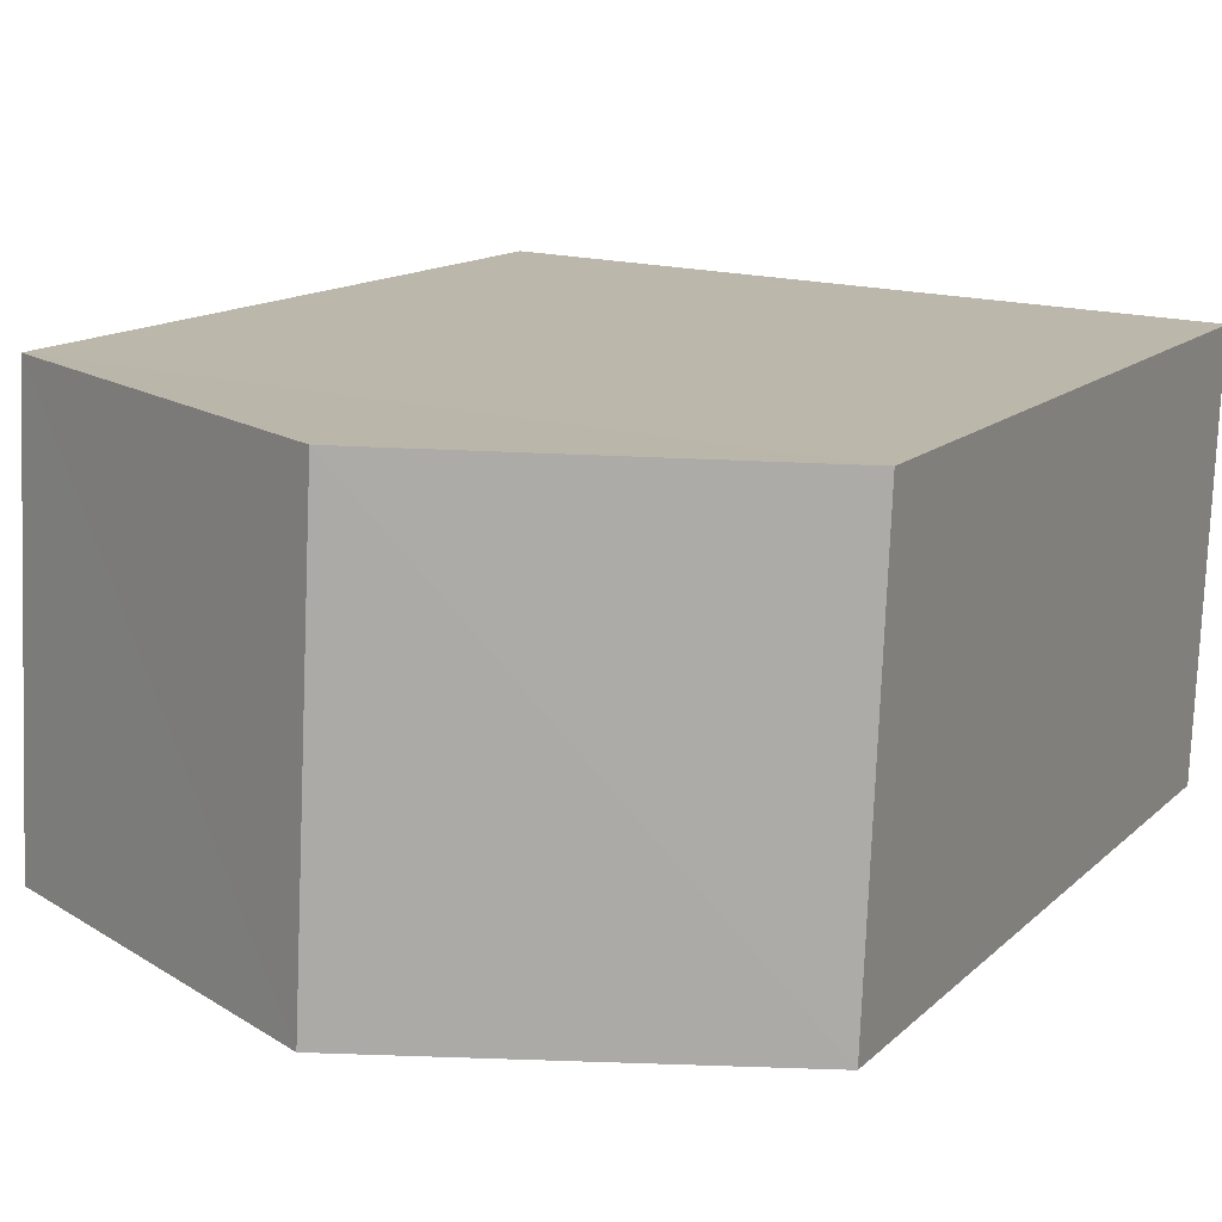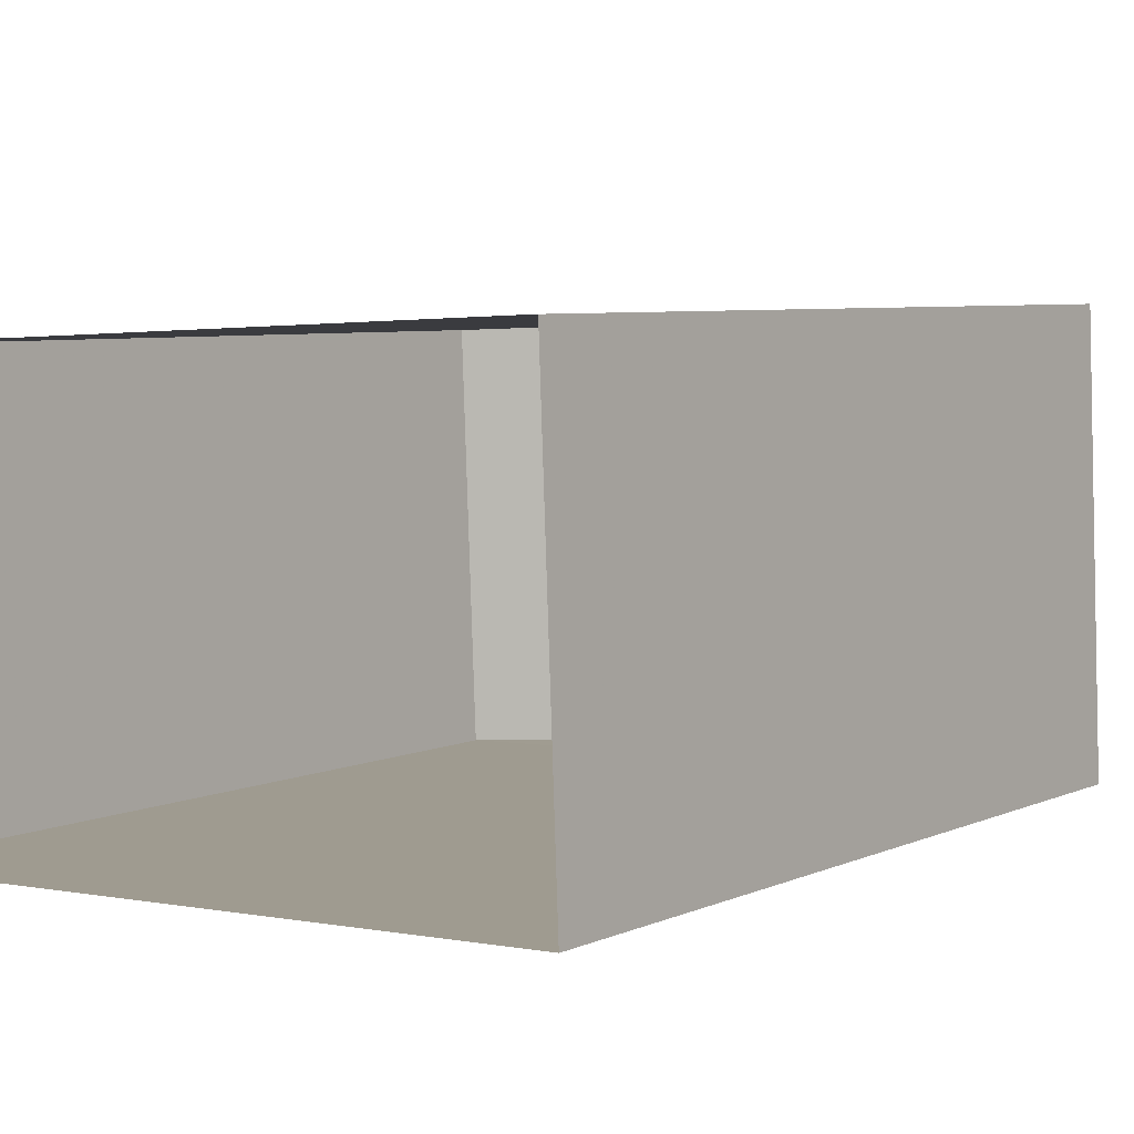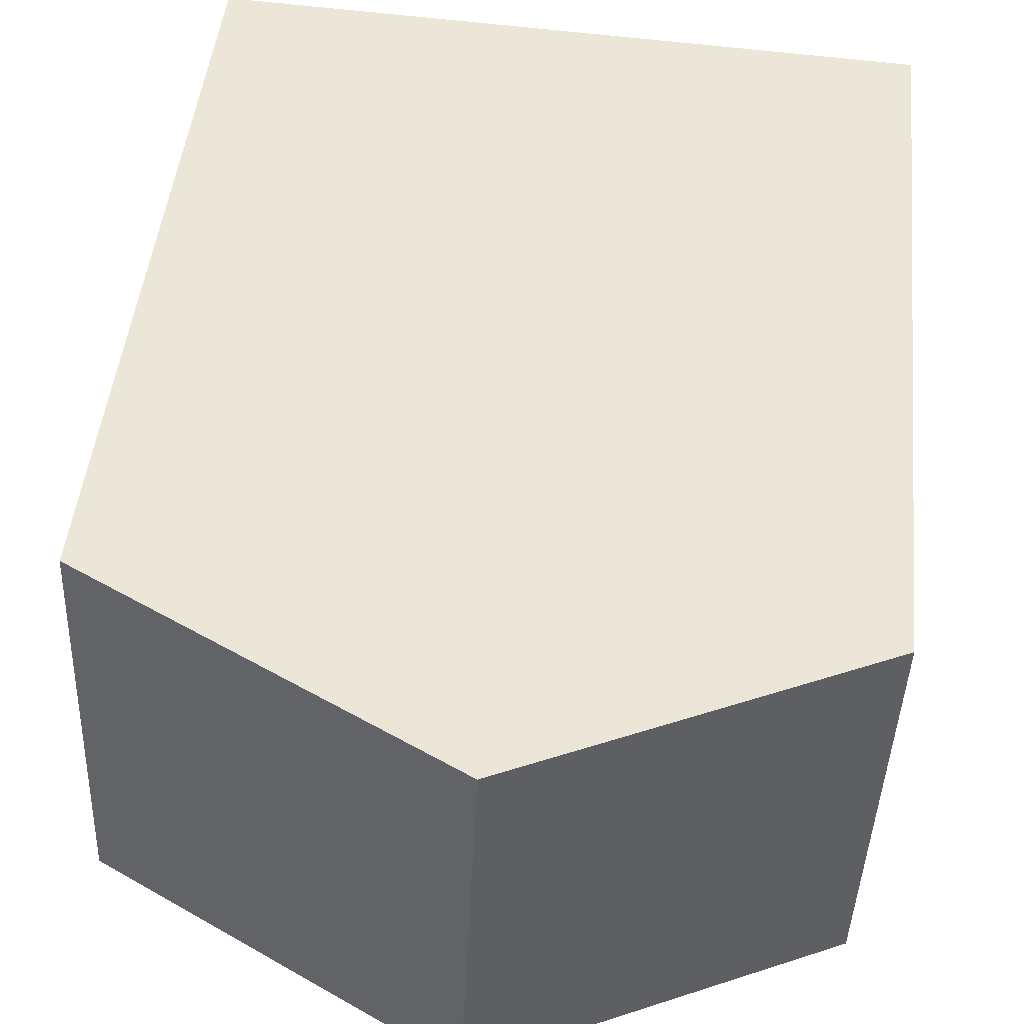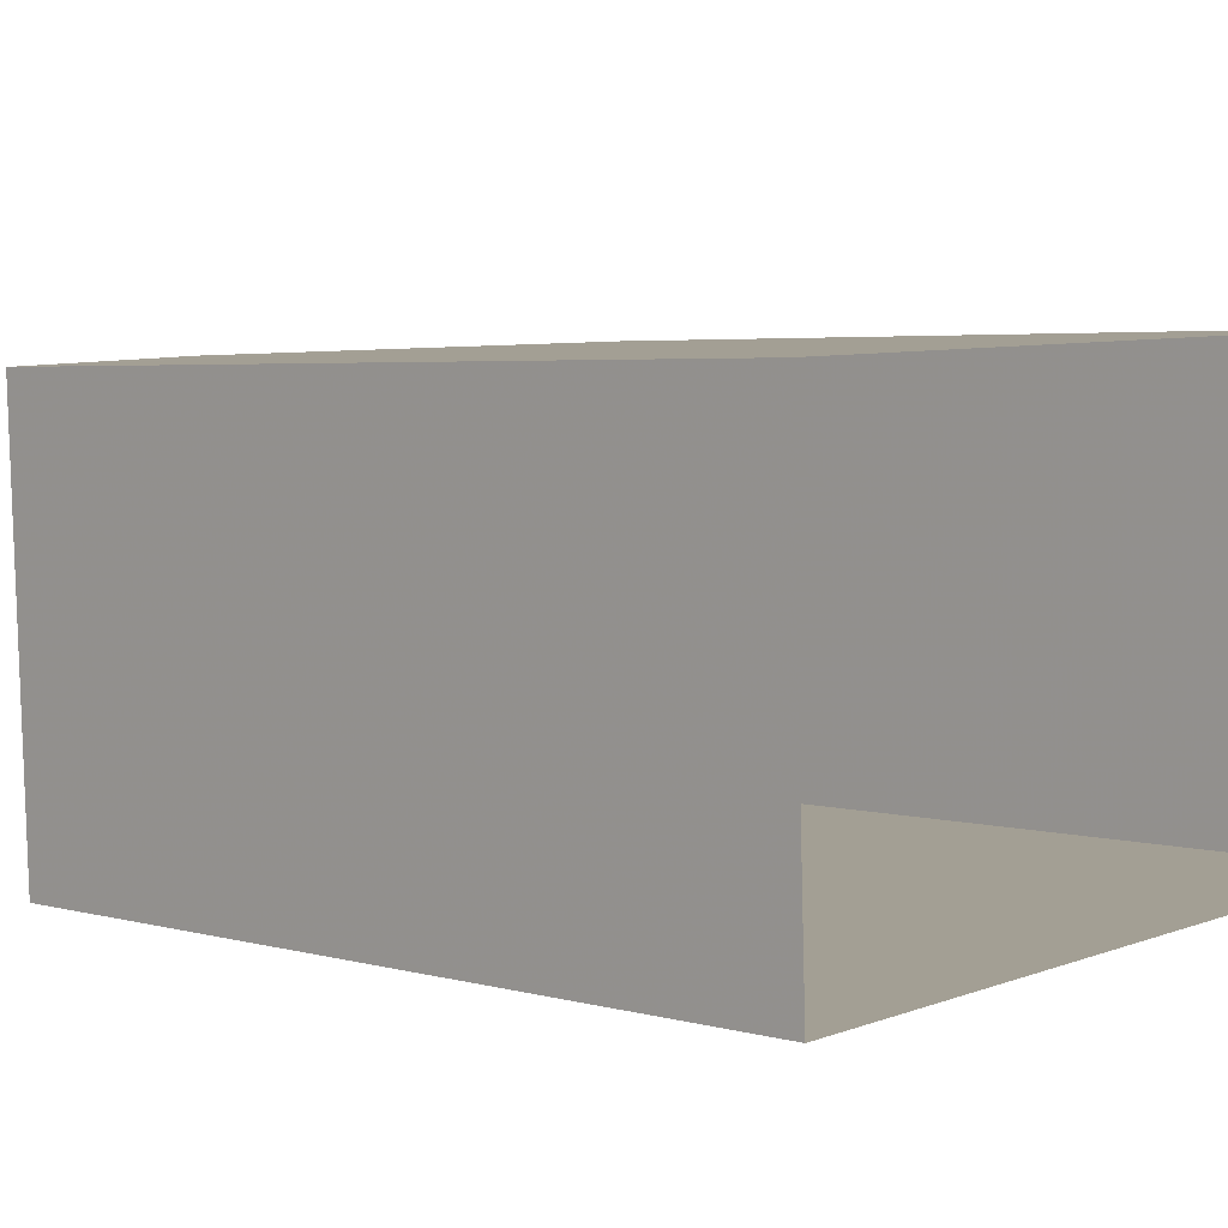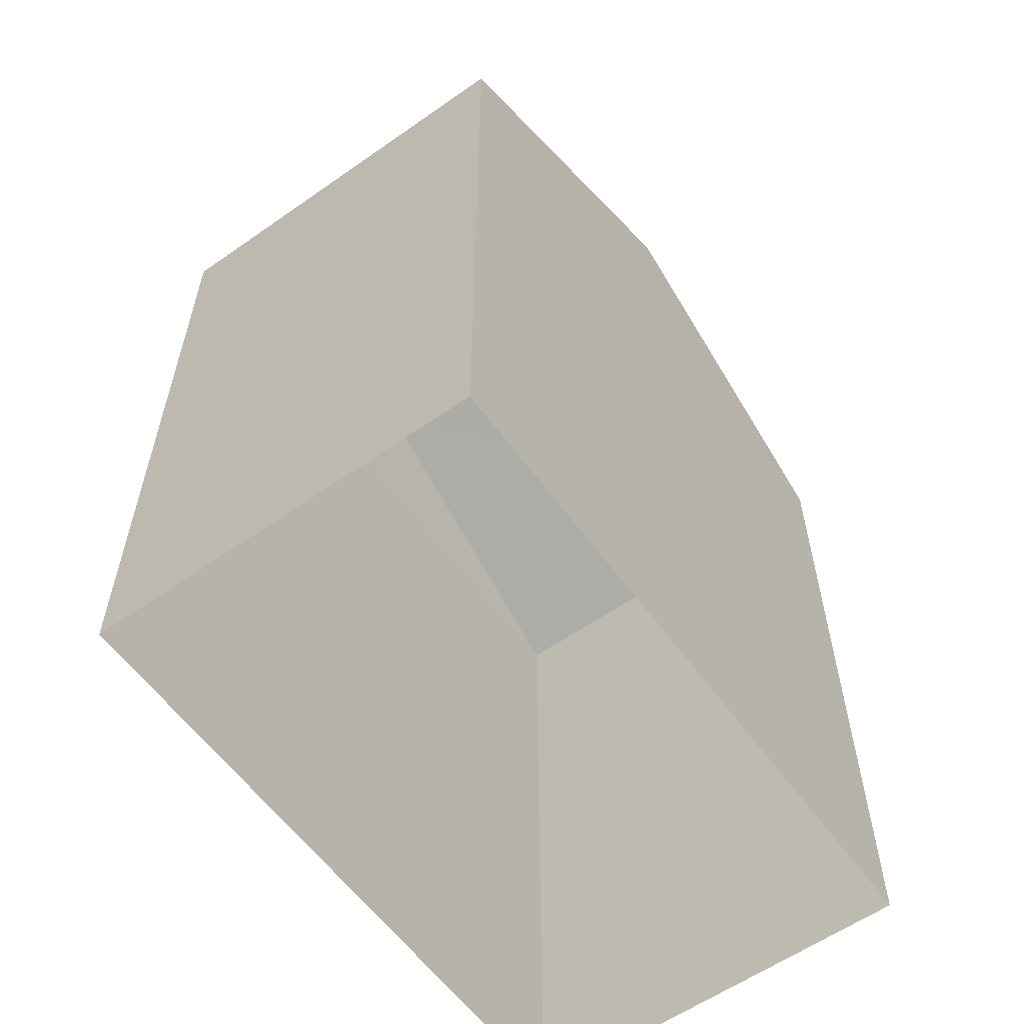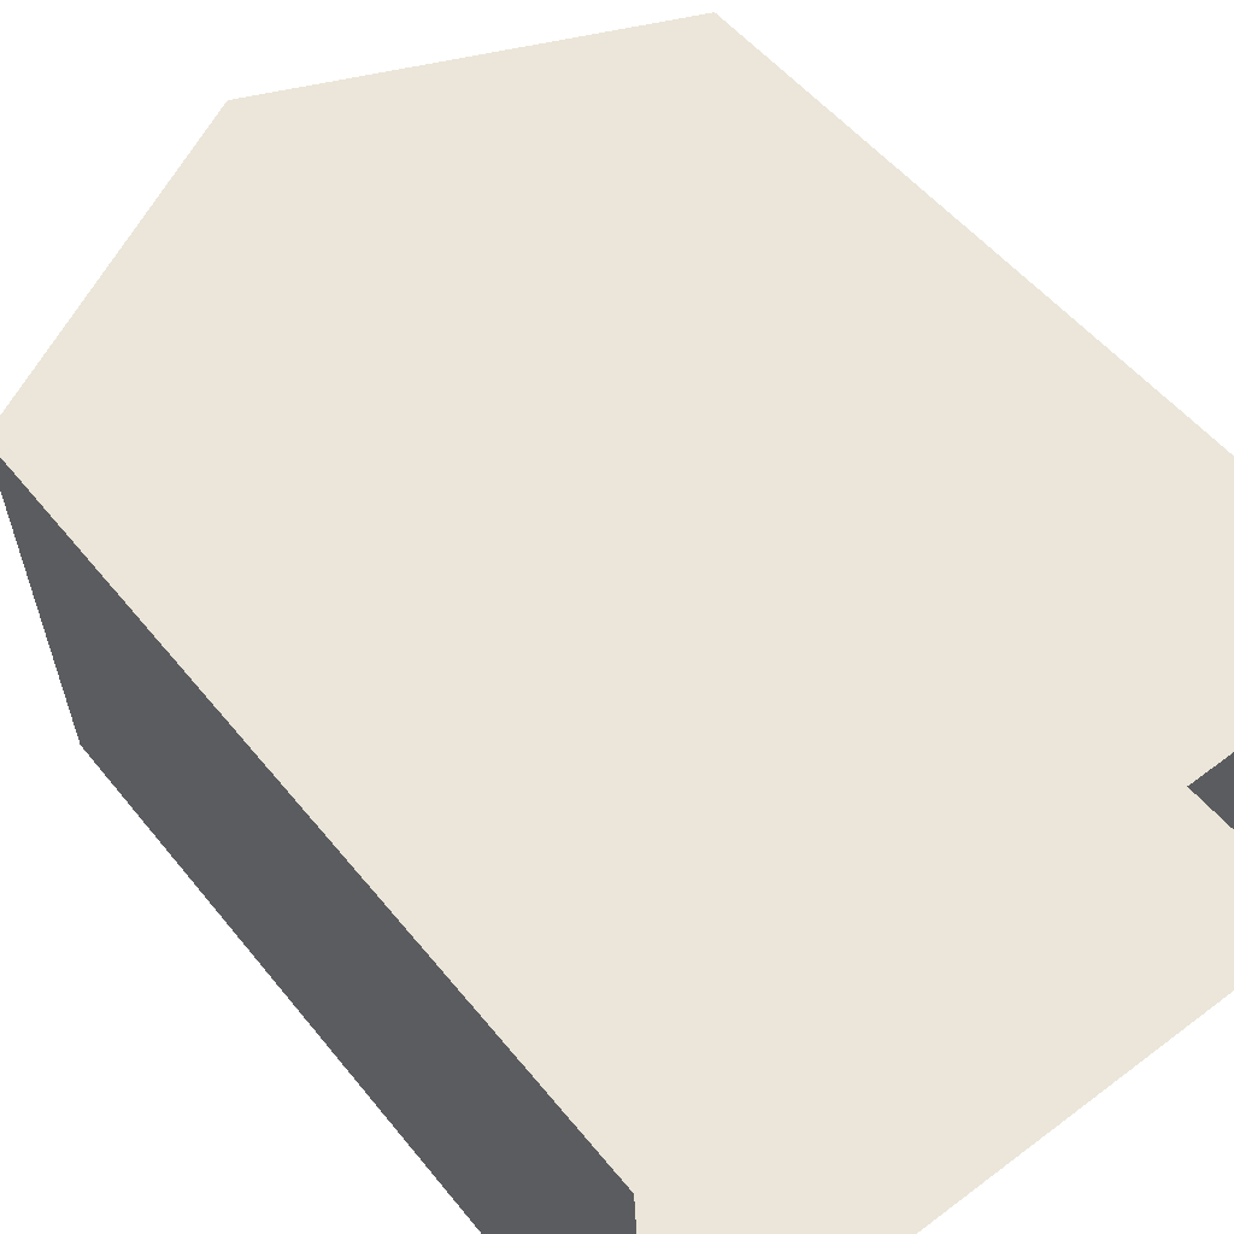
<metadata>
{"format":"obj","ext":"obj","renderer":"f3d","projection":"perspective","resolution":1024,"background":"white","views":[{"elev":12.8,"azim":26.8,"up":"+Y"},{"elev":5.8,"azim":-143.2,"up":"+Y"},{"elev":46.6,"azim":5.9,"up":"+Y"},{"elev":3.9,"azim":132.9,"up":"+Y"},{"elev":-58.8,"azim":-56.7,"up":"+Z"},{"elev":53.0,"azim":142.1,"up":"+Y"}]}
</metadata>
<code>
v -3.723e+05 -1.037e+05 31.72
v -3.723e+05 -1.037e+05 31.72
v -3.723e+05 -1.037e+05 31.72
v -3.723e+05 -1.037e+05 31.72
v -3.723e+05 -1.037e+05 38.99
v -3.723e+05 -1.037e+05 38.99
v -3.723e+05 -1.037e+05 40.62
v -3.723e+05 -1.037e+05 40.62
v -3.723e+05 -1.037e+05 38.99
v -3.723e+05 -1.037e+05 38.99
f 1 2 3
f 1 4 2
f 5 6 7
f 8 5 7
f 9 10 8
f 7 9 8
f 4 1 6
f 6 9 7
f 6 1 9
f 10 1 3
f 10 9 1
f 5 2 4
f 6 5 4
f 10 3 5
f 10 5 8
f 3 2 5

</code>
